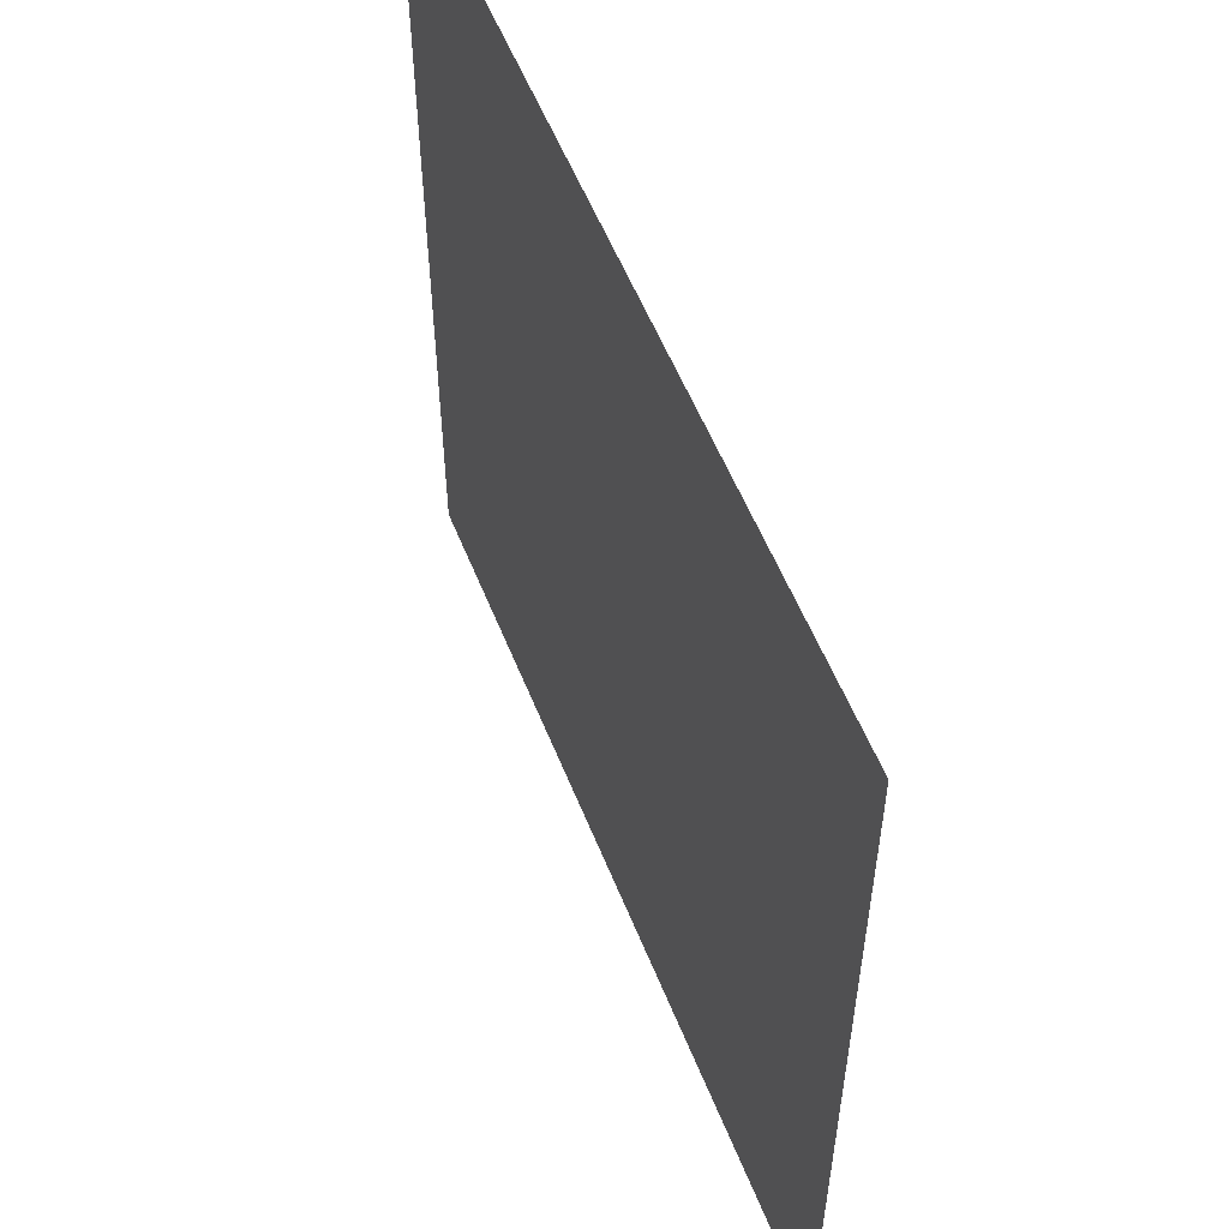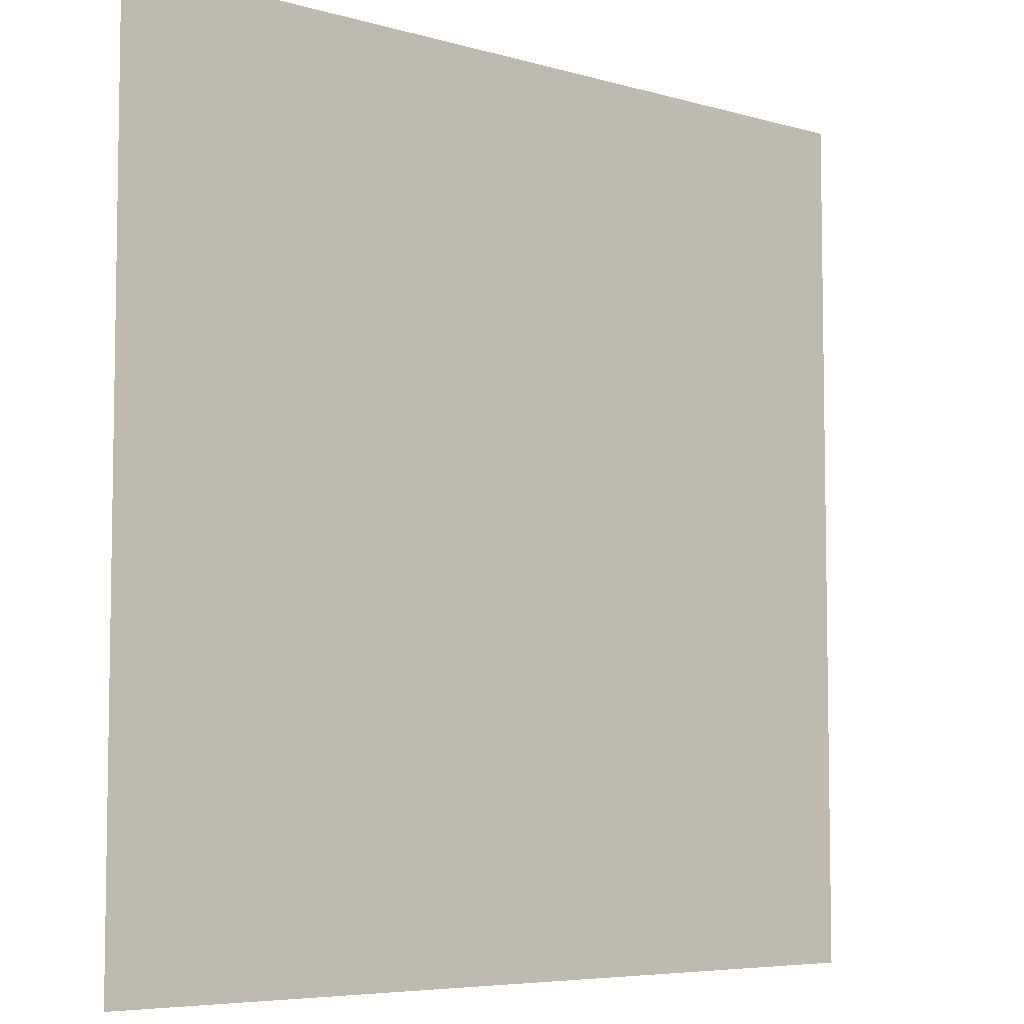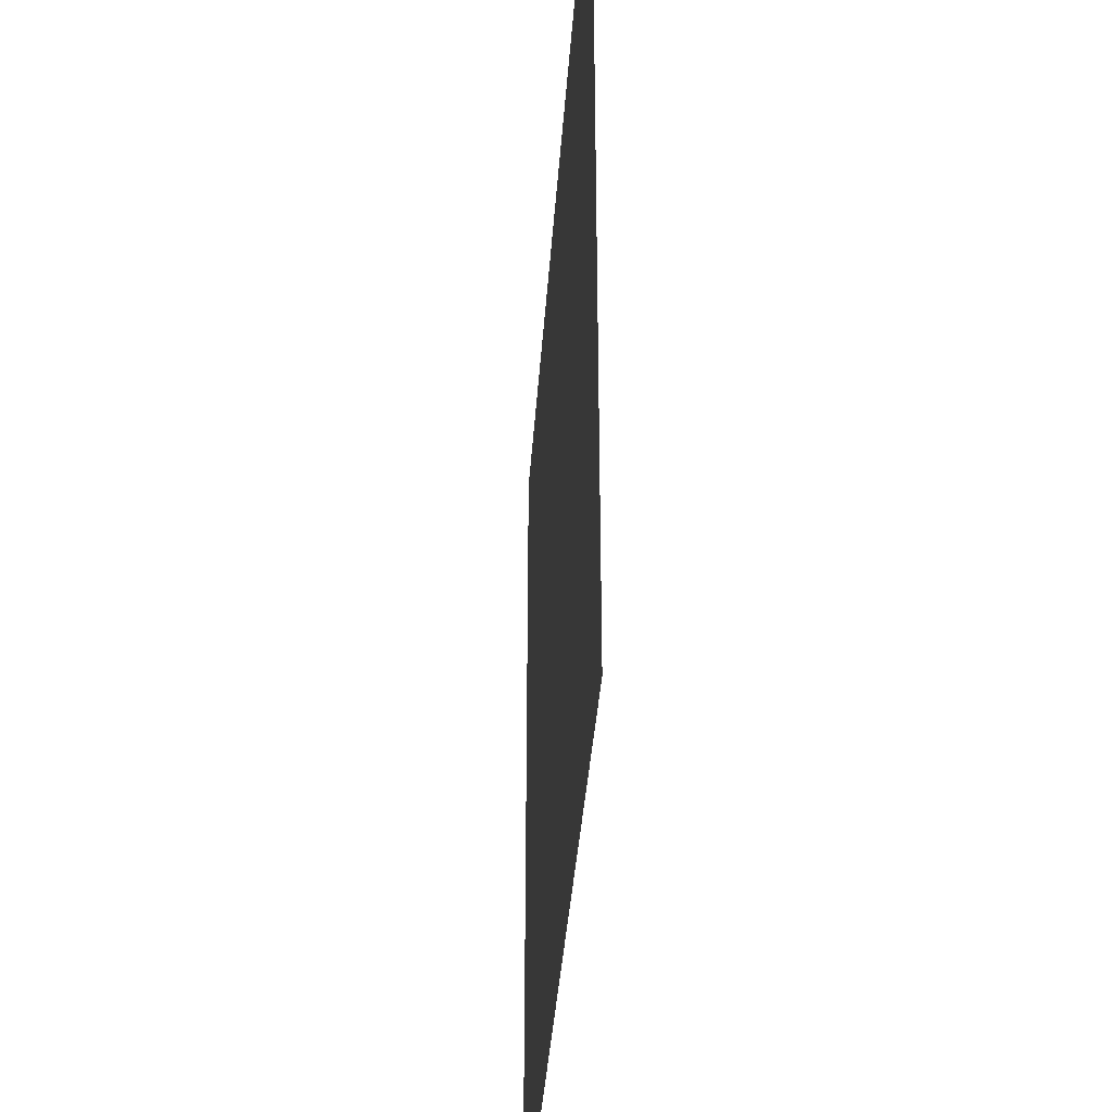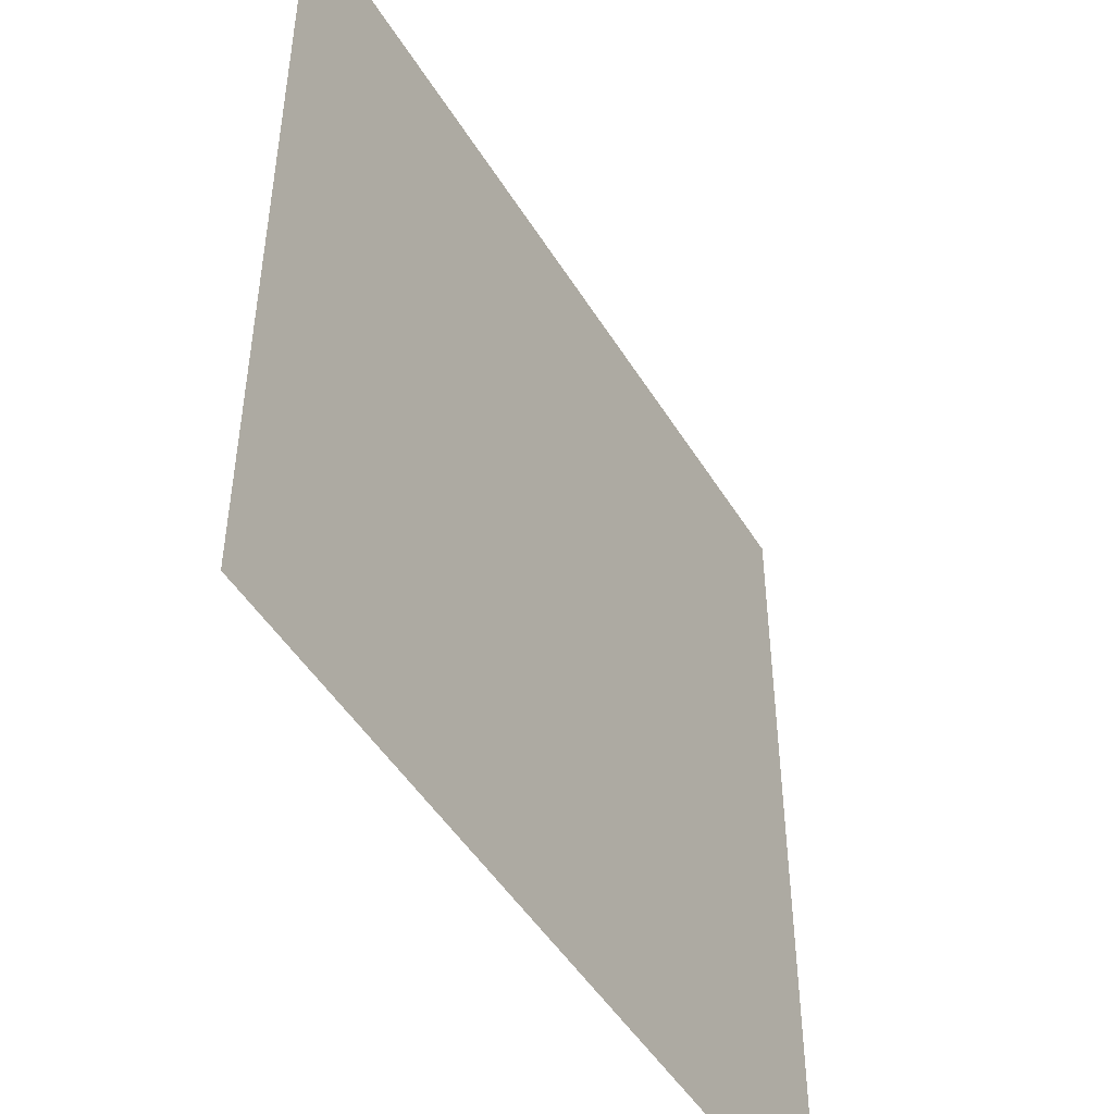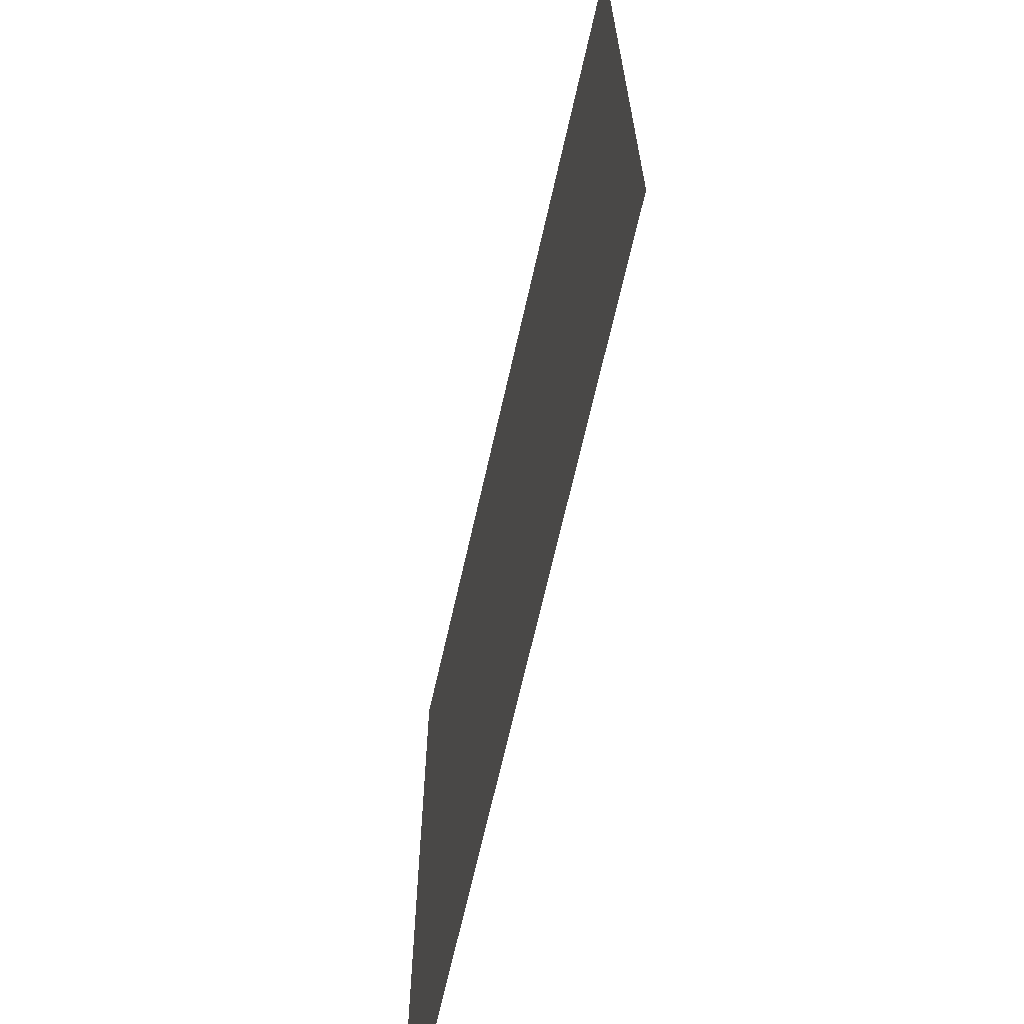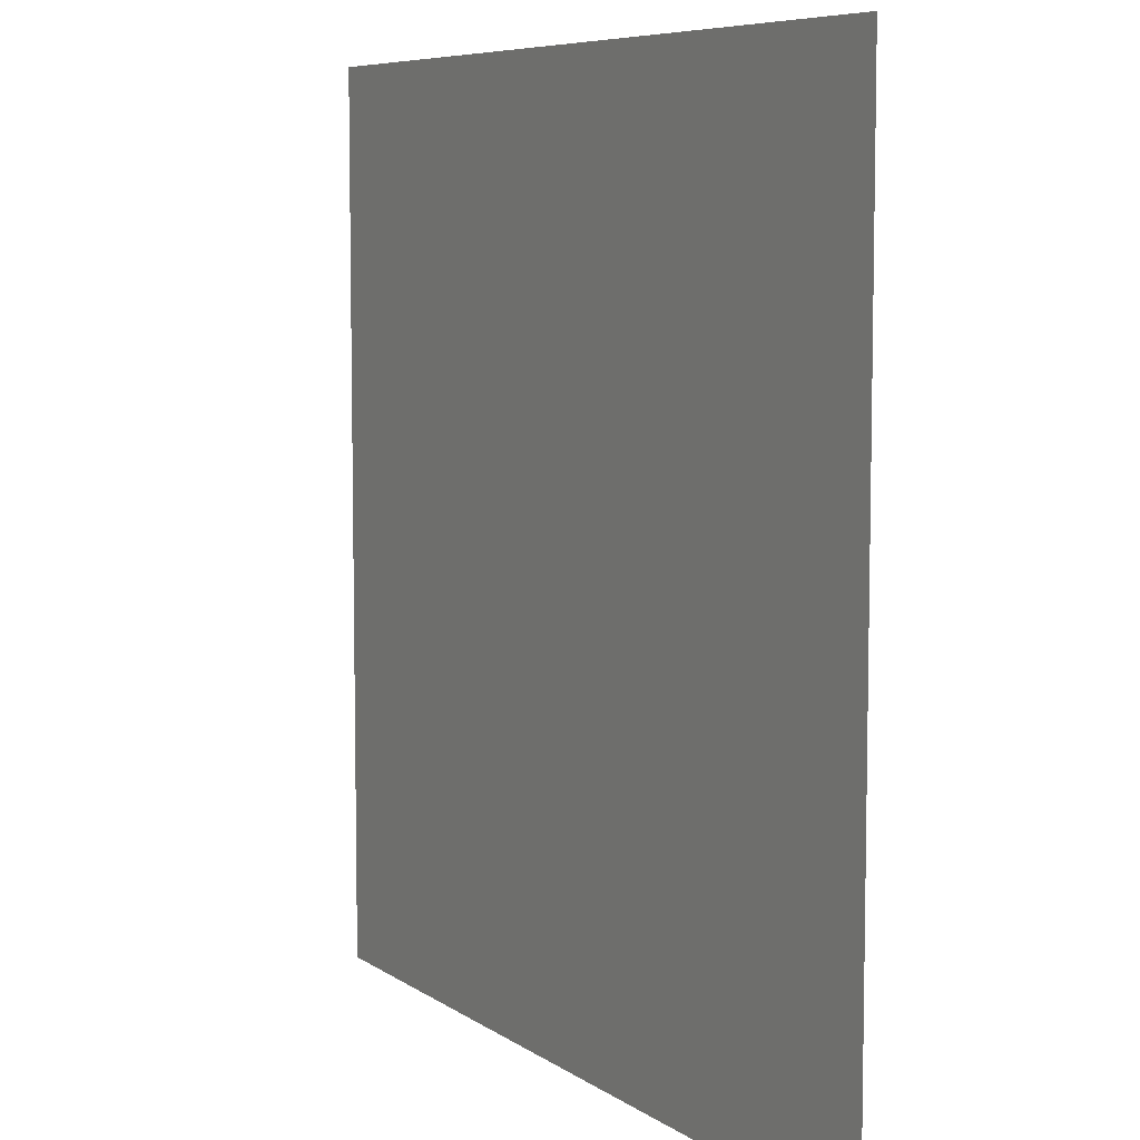
<metadata>
{"format":"obj","ext":"obj","renderer":"f3d","projection":"perspective","resolution":1024,"background":"white","views":[{"elev":56.5,"azim":-111.7,"up":"+Z"},{"elev":-6.1,"azim":139.0,"up":"+Z"},{"elev":-37.9,"azim":-93.9,"up":"+Z"},{"elev":-48.3,"azim":-59.8,"up":"+Z"},{"elev":-67.9,"azim":-102.7,"up":"+Z"},{"elev":7.2,"azim":-119.0,"up":"+Z"}]}
</metadata>
<code>
o Door_01.063_Cube.087
v 0.5 -0 0.5
v 0.5 0 -0.5
v -0.5 0 -0.5
v -0.5 -0 0.5
f 1 2 3 4

</code>
